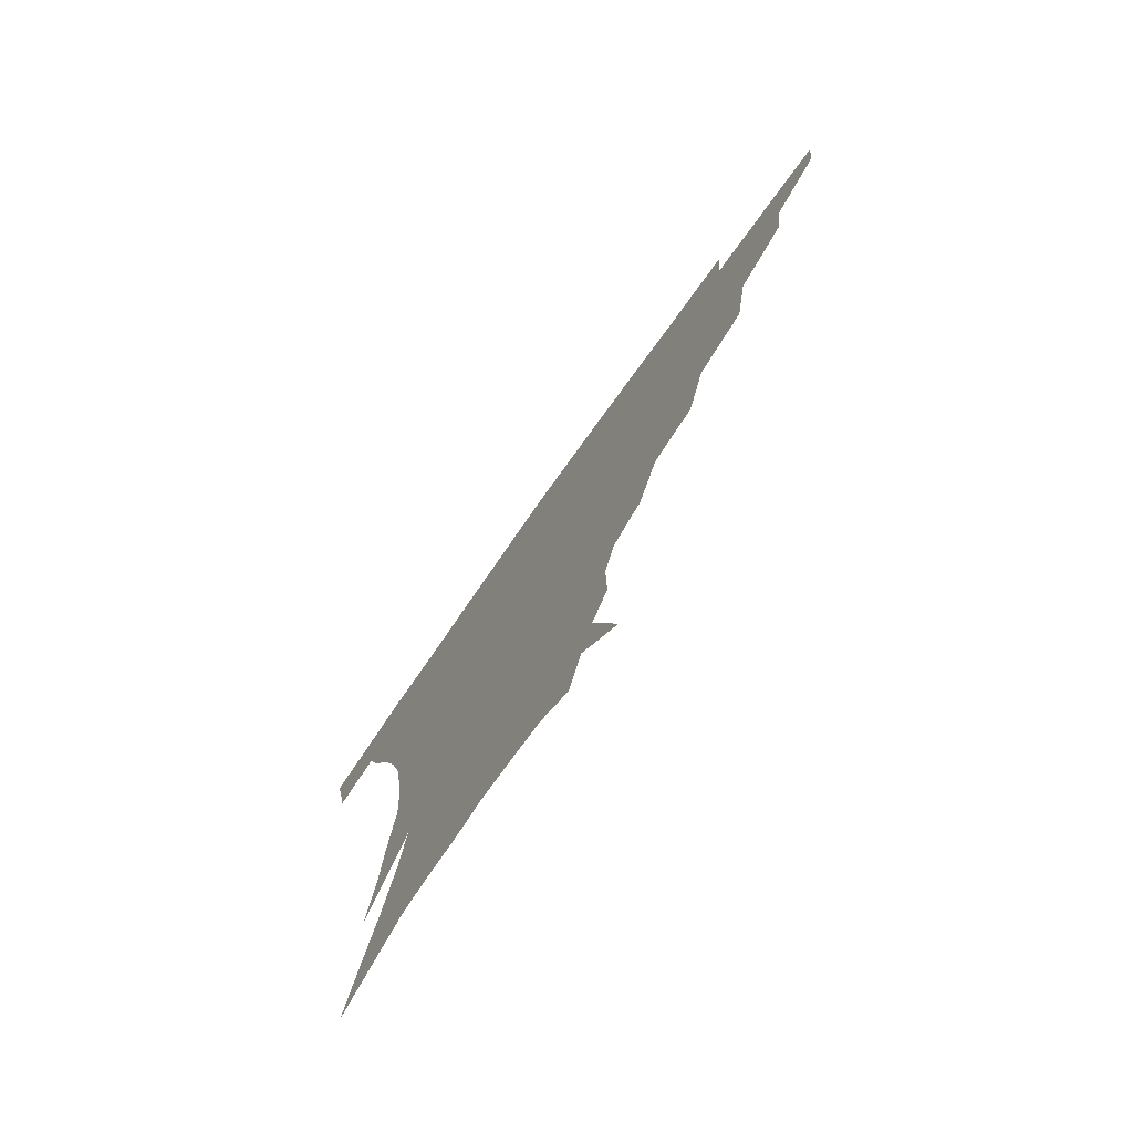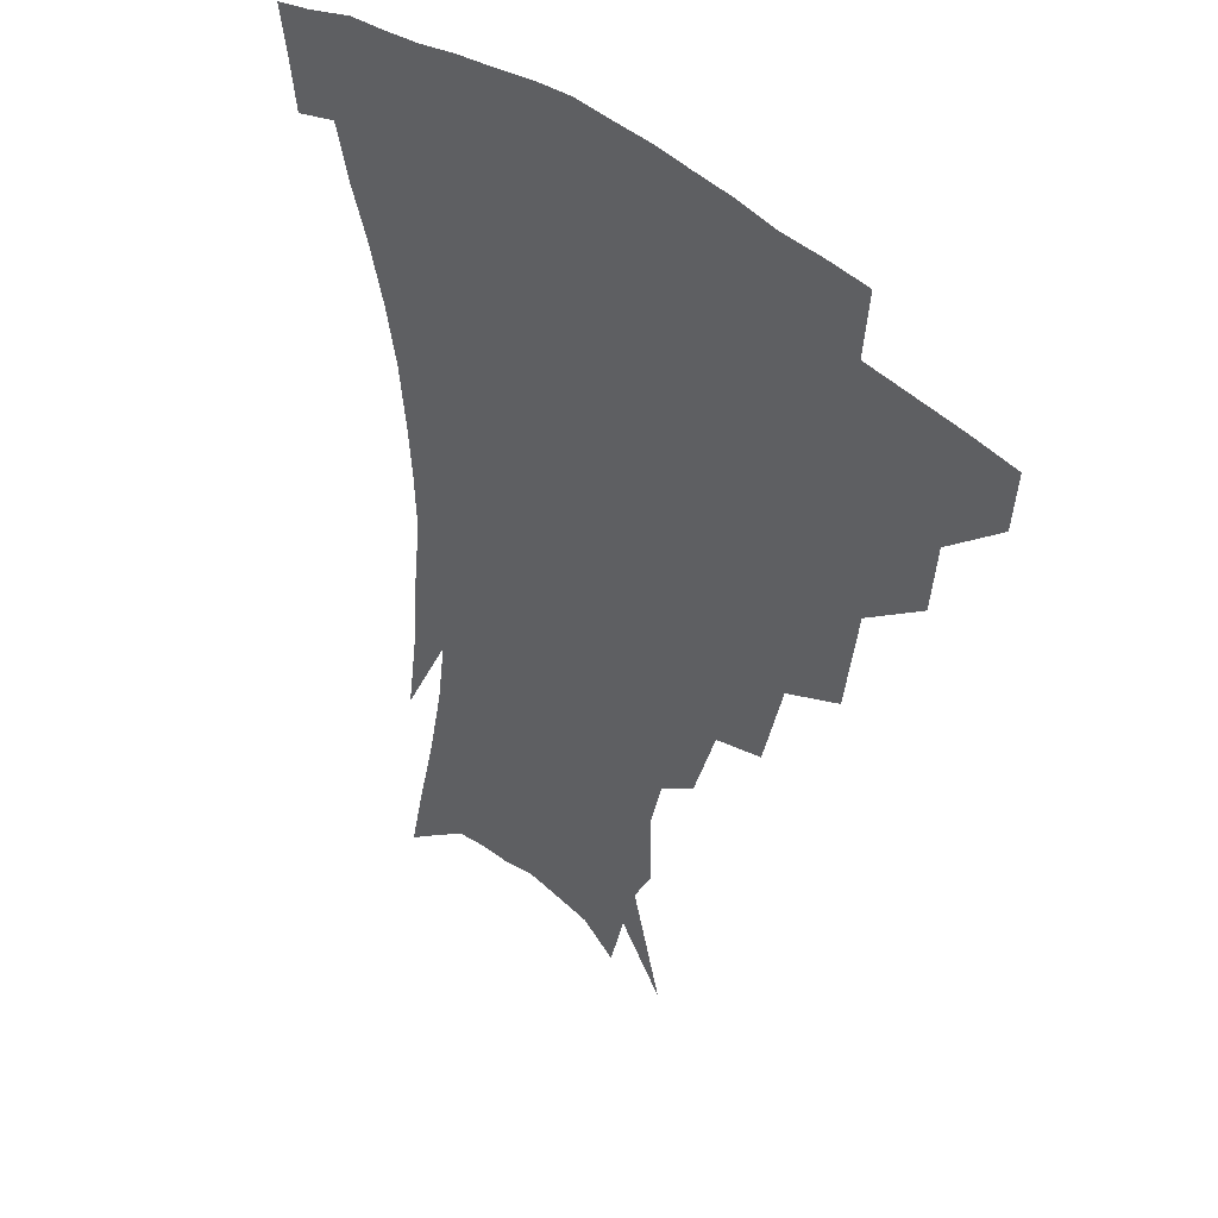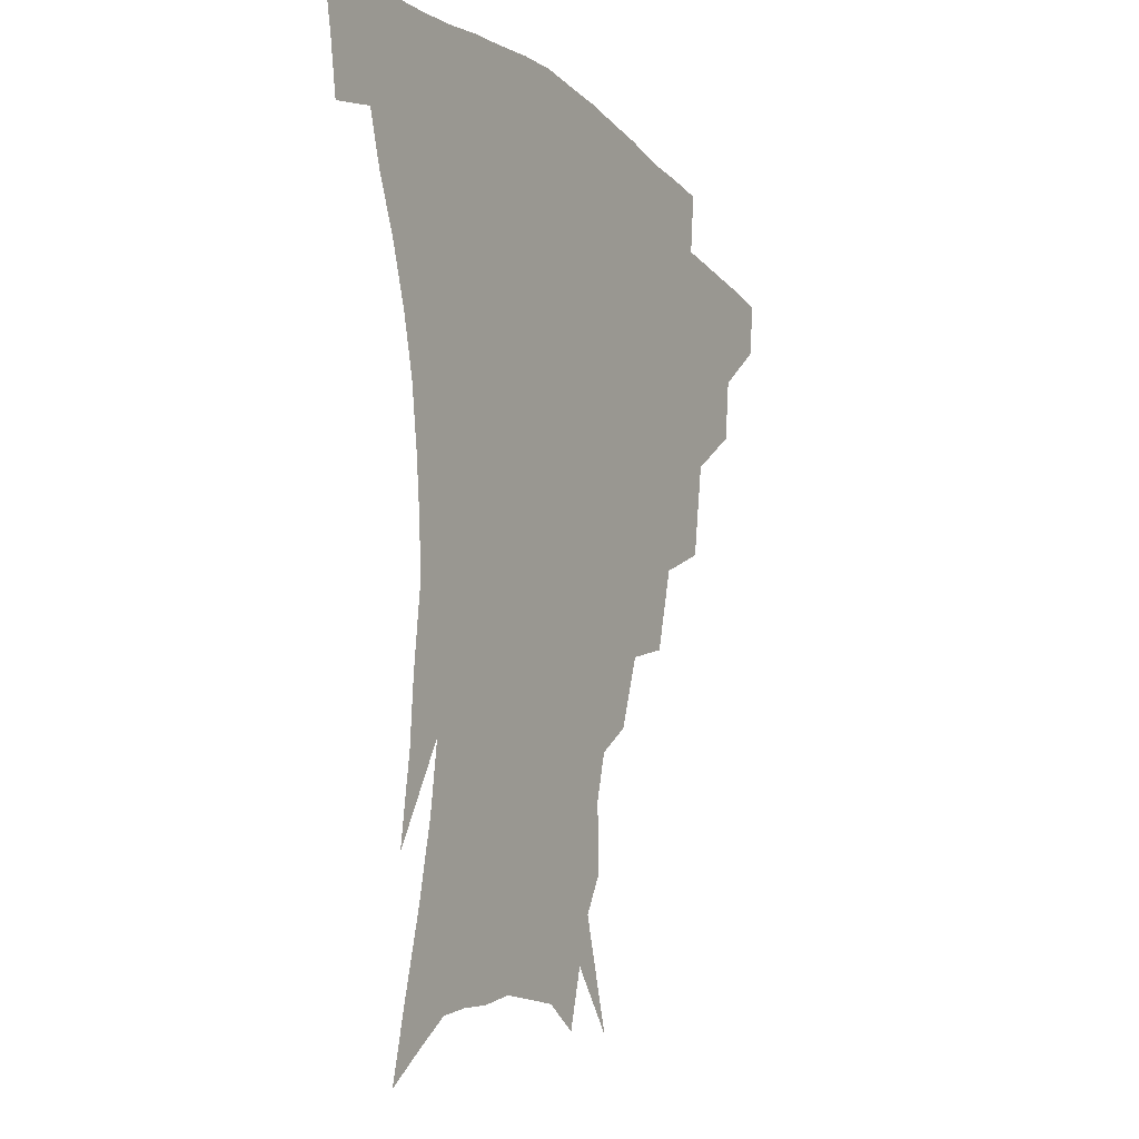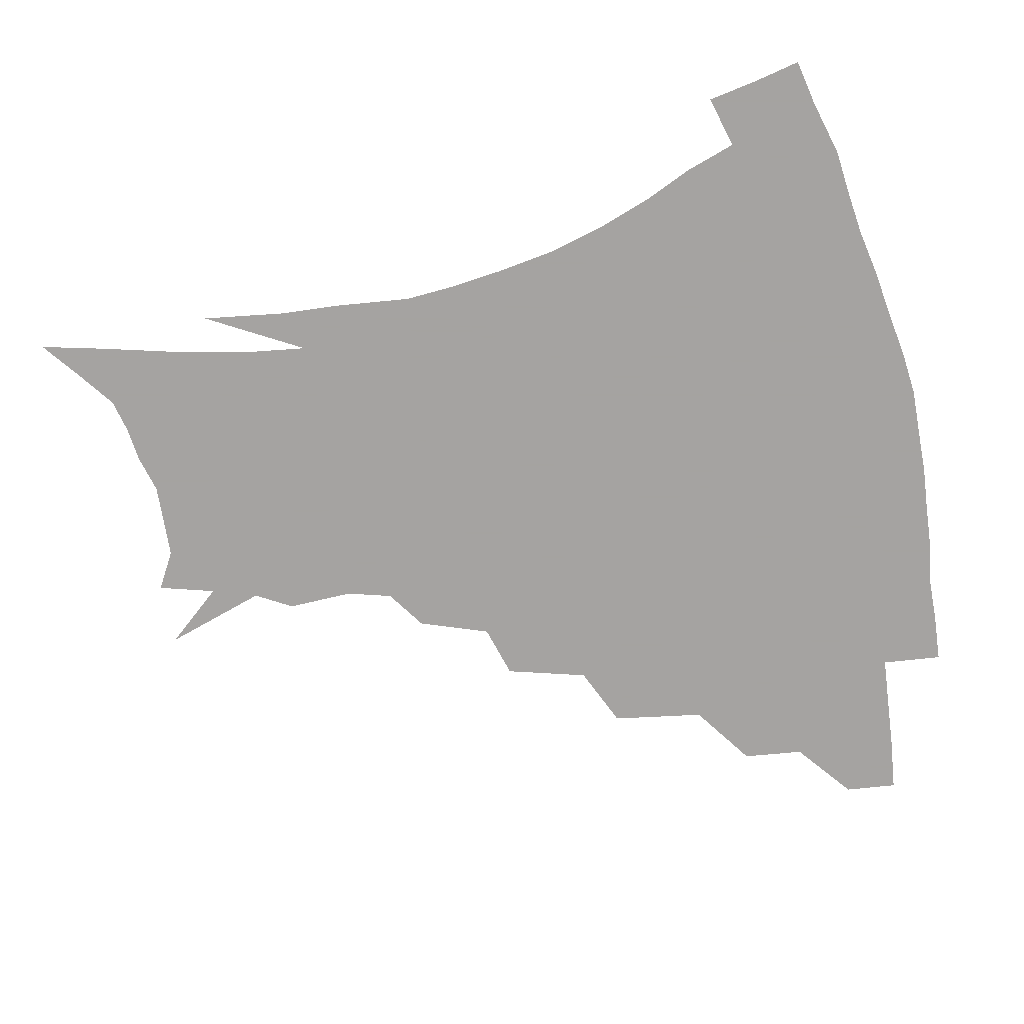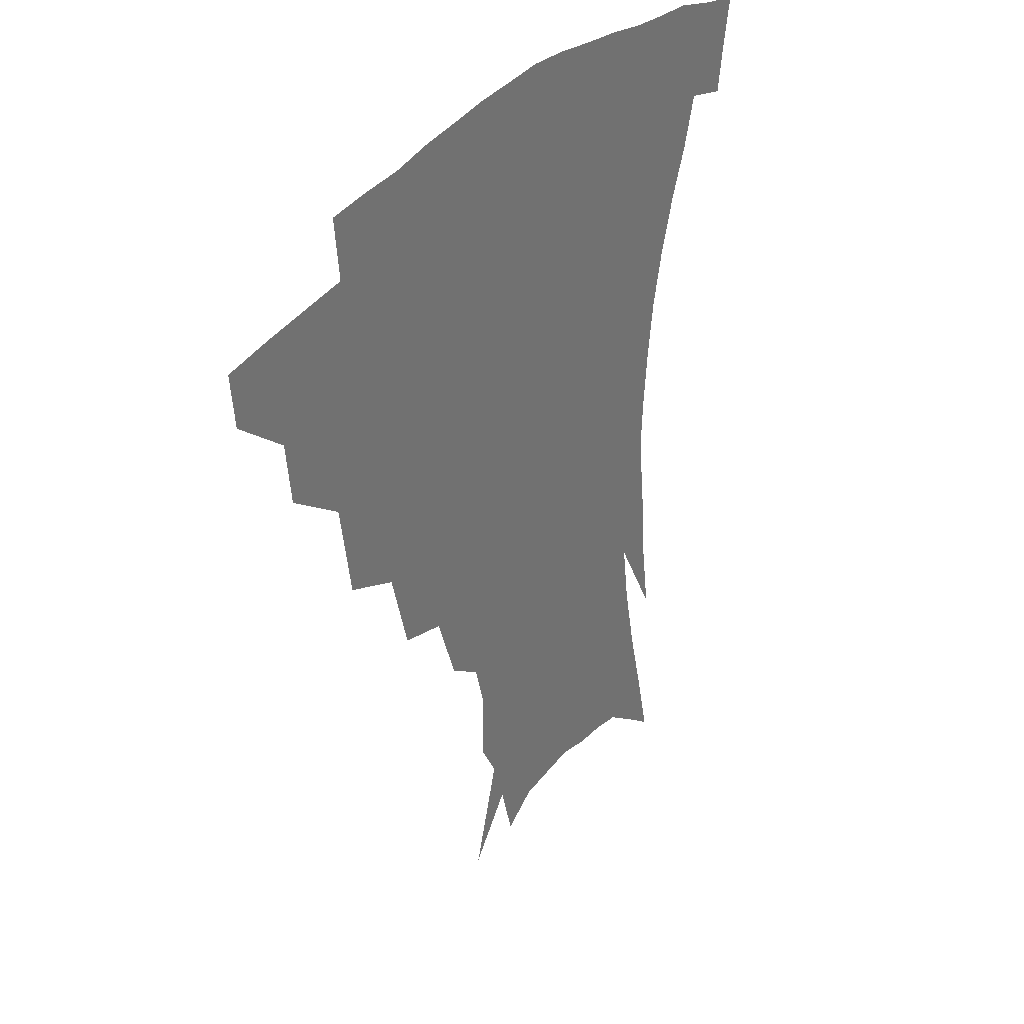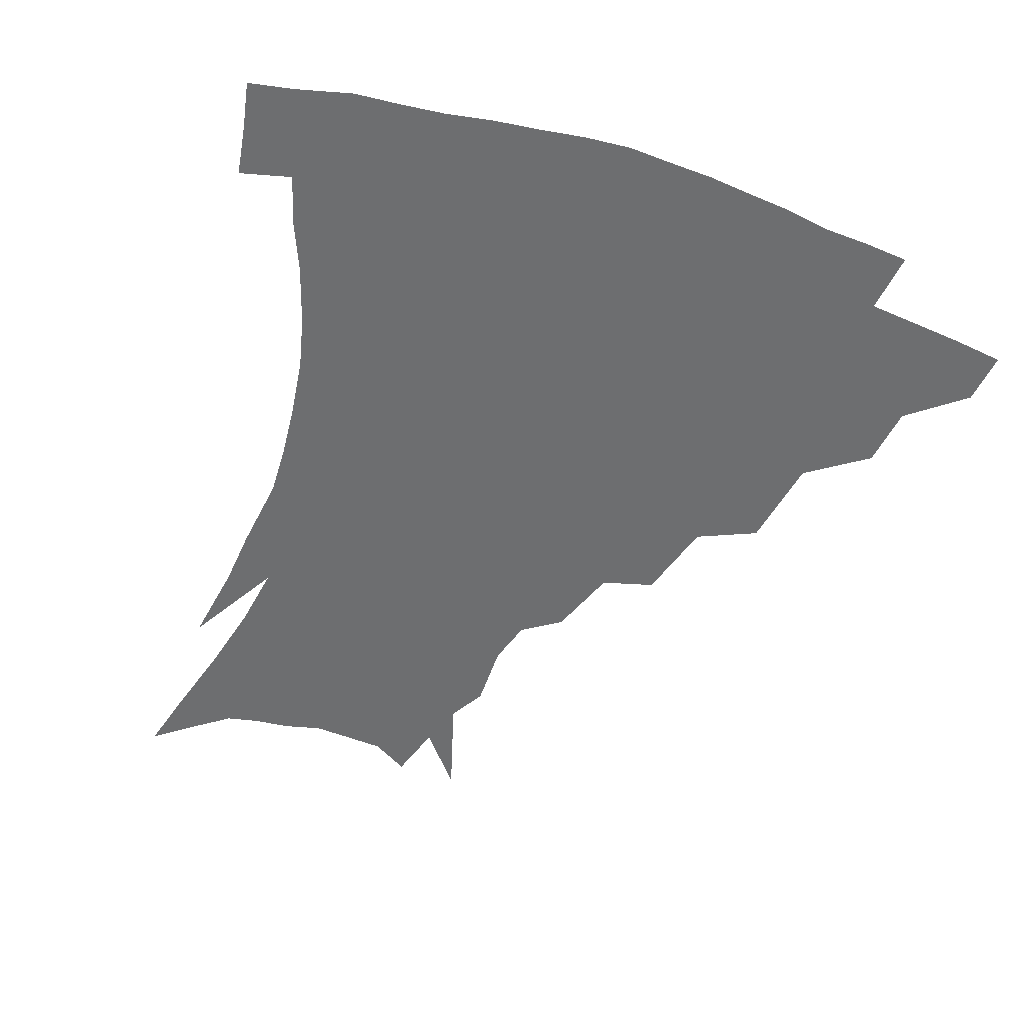
<metadata>
{"format":"obj","ext":"obj","renderer":"f3d","projection":"perspective","resolution":1024,"background":"white","views":[{"elev":-76.4,"azim":-125.5,"up":"+Y"},{"elev":38.1,"azim":-131.4,"up":"+Y"},{"elev":-12.1,"azim":117.4,"up":"+Y"},{"elev":-73.1,"azim":102.3,"up":"+Z"},{"elev":33.4,"azim":-57.7,"up":"+Y"},{"elev":-54.2,"azim":160.2,"up":"+Z"}]}
</metadata>
<code>
v 454.1 338.7 0
v 452.2 355.5 0
v 475.2 304.4 0
v 472.9 323.8 0
v 471 340.8 0
v 468.6 357.4 0
v 500.1 260.8 0
v 495.2 290.3 0
v 491.9 310.3 0
v 489.3 327.1 0
v 486.9 342.9 0
v 485.3 358.9 0
v 526.6 226.3 0
v 519.3 252.2 0
v 513.2 273.1 0
v 509.8 297.9 0
v 507.1 314.6 0
v 504.6 329.7 0
v 502.7 344.9 0
v 500.9 360.3 0
v 498.7 379.7 0
v 551.5 199 0
v 543.4 221.4 0
v 535.8 238.8 0
v 531 266.8 0
v 526.8 284 0
v 523.8 301.1 0
v 521.4 317.3 0
v 519.3 332.1 0
v 517.6 346.5 0
v 515.5 361.5 0
v 513.4 380.8 0
v 567.8 154.8 0
v 568.2 175.8 0
v 564.1 190.3 0
v 557.5 212.3 0
v 551.3 233.9 0
v 546.6 256.2 0
v 543.2 275.3 0
v 540.5 291.2 0
v 537.8 305 0
v 535.5 319.4 0
v 533.6 333.5 0
v 532.2 348.2 0
v 530.1 364.1 0
v 528.1 381.2 0
v 564.3 110.3 0
v 574.6 143 0
v 576.2 165.4 0
v 574.7 185 0
v 570 204 0
v 565.2 220.1 0
v 560.5 243.1 0
v 557.5 263 0
v 555 279.6 0
v 553.1 293.9 0
v 551.8 308.8 0
v 550.1 322 0
v 548.1 335.5 0
v 547 349.5 0
v 544.8 365.2 0
v 542.4 383.4 0
v 579.5 128.4 0
v 583.7 150.3 0
v 584.2 176.6 0
v 581.5 193.3 0
v 577.5 211.2 0
v 573.8 230.2 0
v 570.4 248.7 0
v 568.7 269.6 0
v 566.6 281.4 0
v 565.7 297 0
v 564.9 310.9 0
v 564 323.9 0
v 564.1 337.1 0
v 561.2 351.1 0
v 559.5 365.4 0
v 556.6 384.5 0
v 584.7 110.4 0
v 591.1 137.8 0
v 592.7 159.6 0
v 591.7 180.5 0
v 588.9 200.7 0
v 585.8 217.7 0
v 582.9 238.5 0
v 581 254.3 0
v 579.5 272.1 0
v 578.5 284.8 0
v 578.3 300 0
v 577.4 312.1 0
v 576.7 324.2 0
v 576.7 337.9 0
v 574.8 351.9 0
v 573.5 365.5 0
v 570.4 385.8 0
v 596.6 117.2 0
v 600.6 141.1 0
v 600.9 164 0
v 599.6 183.4 0
v 597 202 0
v 594.5 220.4 0
v 592.5 238.5 0
v 591 258 0
v 590.3 272.8 0
v 590.1 286.4 0
v 590.2 301.4 0
v 589.6 312.7 0
v 589.7 325.4 0
v 589.9 338.5 0
v 588.3 352.7 0
v 587 367.3 0
v 584.5 386.1 0
v 608.5 117.9 0
v 610 143.8 0
v 609.2 164.6 0
v 607.5 186.4 0
v 605.2 205.9 0
v 603.3 223.3 0
v 602 243.2 0
v 601.2 258.1 0
v 601.1 272 0
v 601.3 287.9 0
v 601.7 301.4 0
v 602.5 314 0
v 602.4 326 0
v 602.6 338.7 0
v 601.8 353 0
v 601 367.8 0
v 598.4 386.7 0
v 620.9 118.5 0
v 619 145.6 0
v 617.5 165.8 0
v 615.5 188.4 0
v 613.7 206.4 0
v 612.2 224.7 0
v 611.3 243.2 0
v 611.3 257.8 0
v 611.7 273.9 0
v 612.4 288.2 0
v 613.3 300.4 0
v 614.6 314.3 0
v 615.5 326.7 0
v 615.5 339.4 0
v 615.4 352.9 0
v 615.9 366.6 0
v 613 385.3 0
v 632.8 115.3 0
v 628.4 144 0
v 625.8 166.2 0
v 623.5 189.2 0
v 622.1 207.1 0
v 621.1 224.3 0
v 620.6 241.8 0
v 621.2 256 0
v 622 271.7 0
v 623.1 285.8 0
v 624.7 299.4 0
v 626.3 312.7 0
v 628.2 326.2 0
v 629.7 338.3 0
v 630.3 351.1 0
v 631.3 363.8 0
v 628.1 382.8 0
v 644.1 114.1 0
v 638 141.4 0
v 634.3 165.2 0
v 631.8 187 0
v 630.7 205.1 0
v 630.1 221.4 0
v 630.1 237.3 0
v 630.7 253.4 0
v 631.8 270.6 0
v 633.5 283.6 0
v 635.8 299.3 0
v 638.2 312.1 0
v 640.4 324.8 0
v 642.4 337.1 0
v 644.4 349.6 0
v 644.8 363 0
v 642.8 380.8 0
v 654.6 111.6 0
v 648.6 135.5 0
v 643.5 160.9 0
v 640.7 182.2 0
v 639.5 200.4 0
v 639.2 216.9 0
v 639.3 232.8 0
v 640 248.9 0
v 641.1 267.4 0
v 643.4 282.3 0
v 646.1 295.5 0
v 649.4 310.4 0
v 652.3 322.8 0
v 655.2 335.5 0
v 657.8 348 0
v 658.4 361.9 0
v 657.9 377.9 0
v 666.7 102.7 0
v 660.7 125.9 0
v 654.2 152.3 0
v 651 172.6 0
v 649 192.3 0
v 648.5 209.9 0
v 648.2 227.3 0
v 648.8 244.5 0
v 650.3 261.6 0
v 652.7 277.7 0
v 656.1 294.7 0
v 659.9 306.5 0
v 664 320.2 0
v 667.4 332.8 0
v 670.9 346.1 0
v 671.8 361.4 0
v 672.4 376.1 0
v 679.1 93.15 0
v 673.9 113.8 0
v 667.3 138.9 0
v 662.2 161.6 0
v 659.3 181.9 0
v 658.2 201.1 0
v 657.4 219.4 0
v 658.2 234.9 0
v 659.3 252.9 0
v 661.5 270.6 0
v 664.8 288 0
v 669.7 300.5 0
v 675 316.6 0
v 679.7 330.1 0
v 683.4 343.8 0
v 685.7 359 0
v 686.6 374.8 0
v 676.8 150.9 0
v 672.8 177.4 0
v 671.4 196.8 0
v 668.5 221.2 0
v 669.5 237.3 0
v 671.3 254.7 0
v 674.1 273.5 0
v 678.5 290.7 0
v 684.8 309.1 0
v 691.5 324.5 0
v 696.6 340.4 0
v 700.9 355.3 0
v 704.5 369.9 0
v 713.1 336 0
v 715.9 352.2 0
v 719.1 367 0
f 4 5 1
f 1 5 2
f 5 6 2
f 8 9 3
f 3 9 4
f 9 10 4
f 4 10 5
f 10 11 5
f 5 11 6
f 11 12 6
f 14 15 7
f 7 15 8
f 15 16 8
f 8 16 9
f 16 17 9
f 9 17 10
f 17 18 10
f 10 18 11
f 18 19 11
f 11 19 12
f 19 20 12
f 23 24 13
f 13 24 14
f 24 25 14
f 14 25 15
f 25 26 15
f 15 26 16
f 26 27 16
f 16 27 17
f 27 28 17
f 17 28 18
f 28 29 18
f 18 29 19
f 29 30 19
f 19 30 20
f 30 31 20
f 20 31 21
f 31 32 21
f 35 36 22
f 22 36 23
f 36 37 23
f 23 37 24
f 37 38 24
f 24 38 25
f 38 39 25
f 25 39 26
f 39 40 26
f 26 40 27
f 40 41 27
f 27 41 28
f 41 42 28
f 28 42 29
f 42 43 29
f 29 43 30
f 43 44 30
f 30 44 31
f 44 45 31
f 31 45 32
f 45 46 32
f 48 49 33
f 33 49 34
f 49 50 34
f 34 50 35
f 50 51 35
f 35 51 36
f 51 52 36
f 36 52 37
f 52 53 37
f 37 53 38
f 53 54 38
f 38 54 39
f 54 55 39
f 39 55 40
f 55 56 40
f 40 56 41
f 56 57 41
f 41 57 42
f 57 58 42
f 42 58 43
f 58 59 43
f 43 59 44
f 59 60 44
f 44 60 45
f 60 61 45
f 45 61 46
f 61 62 46
f 47 63 48
f 63 64 48
f 48 64 49
f 64 65 49
f 49 65 50
f 65 66 50
f 50 66 51
f 66 67 51
f 51 67 52
f 67 68 52
f 52 68 53
f 68 69 53
f 53 69 54
f 69 70 54
f 54 70 55
f 70 71 55
f 55 71 56
f 71 72 56
f 56 72 57
f 72 73 57
f 57 73 58
f 73 74 58
f 58 74 59
f 74 75 59
f 59 75 60
f 75 76 60
f 60 76 61
f 76 77 61
f 61 77 62
f 77 78 62
f 79 80 63
f 63 80 64
f 80 81 64
f 64 81 65
f 81 82 65
f 65 82 66
f 82 83 66
f 66 83 67
f 83 84 67
f 67 84 68
f 84 85 68
f 68 85 69
f 85 86 69
f 69 86 70
f 86 87 70
f 70 87 71
f 87 88 71
f 71 88 72
f 88 89 72
f 72 89 73
f 89 90 73
f 73 90 74
f 90 91 74
f 74 91 75
f 91 92 75
f 75 92 76
f 92 93 76
f 76 93 77
f 93 94 77
f 77 94 78
f 94 95 78
f 79 96 80
f 96 97 80
f 80 97 81
f 97 98 81
f 81 98 82
f 98 99 82
f 82 99 83
f 99 100 83
f 83 100 84
f 100 101 84
f 84 101 85
f 101 102 85
f 85 102 86
f 102 103 86
f 86 103 87
f 103 104 87
f 87 104 88
f 104 105 88
f 88 105 89
f 105 106 89
f 89 106 90
f 106 107 90
f 90 107 91
f 107 108 91
f 91 108 92
f 108 109 92
f 92 109 93
f 109 110 93
f 93 110 94
f 110 111 94
f 94 111 95
f 111 112 95
f 96 113 97
f 113 114 97
f 97 114 98
f 114 115 98
f 98 115 99
f 115 116 99
f 99 116 100
f 116 117 100
f 100 117 101
f 117 118 101
f 101 118 102
f 118 119 102
f 102 119 103
f 119 120 103
f 103 120 104
f 120 121 104
f 104 121 105
f 121 122 105
f 105 122 106
f 122 123 106
f 106 123 107
f 123 124 107
f 107 124 108
f 124 125 108
f 108 125 109
f 125 126 109
f 109 126 110
f 126 127 110
f 110 127 111
f 127 128 111
f 111 128 112
f 128 129 112
f 113 130 114
f 130 131 114
f 114 131 115
f 131 132 115
f 115 132 116
f 132 133 116
f 116 133 117
f 133 134 117
f 117 134 118
f 134 135 118
f 118 135 119
f 135 136 119
f 119 136 120
f 136 137 120
f 120 137 121
f 137 138 121
f 121 138 122
f 138 139 122
f 122 139 123
f 139 140 123
f 123 140 124
f 140 141 124
f 124 141 125
f 141 142 125
f 125 142 126
f 142 143 126
f 126 143 127
f 143 144 127
f 127 144 128
f 144 145 128
f 128 145 129
f 145 146 129
f 130 147 131
f 147 148 131
f 131 148 132
f 148 149 132
f 132 149 133
f 149 150 133
f 133 150 134
f 150 151 134
f 134 151 135
f 151 152 135
f 135 152 136
f 152 153 136
f 136 153 137
f 153 154 137
f 137 154 138
f 154 155 138
f 138 155 139
f 155 156 139
f 139 156 140
f 156 157 140
f 140 157 141
f 157 158 141
f 141 158 142
f 158 159 142
f 142 159 143
f 159 160 143
f 143 160 144
f 160 161 144
f 144 161 145
f 161 162 145
f 145 162 146
f 162 163 146
f 147 164 148
f 164 165 148
f 148 165 149
f 165 166 149
f 149 166 150
f 166 167 150
f 150 167 151
f 167 168 151
f 151 168 152
f 168 169 152
f 152 169 153
f 169 170 153
f 153 170 154
f 170 171 154
f 154 171 155
f 171 172 155
f 155 172 156
f 172 173 156
f 156 173 157
f 173 174 157
f 157 174 158
f 174 175 158
f 158 175 159
f 175 176 159
f 159 176 160
f 176 177 160
f 160 177 161
f 177 178 161
f 161 178 162
f 178 179 162
f 162 179 163
f 179 180 163
f 164 181 165
f 181 182 165
f 165 182 166
f 182 183 166
f 166 183 167
f 183 184 167
f 167 184 168
f 184 185 168
f 168 185 169
f 185 186 169
f 169 186 170
f 186 187 170
f 170 187 171
f 187 188 171
f 171 188 172
f 188 189 172
f 172 189 173
f 189 190 173
f 173 190 174
f 190 191 174
f 174 191 175
f 191 192 175
f 175 192 176
f 192 193 176
f 176 193 177
f 193 194 177
f 177 194 178
f 194 195 178
f 178 195 179
f 195 196 179
f 179 196 180
f 196 197 180
f 181 198 182
f 198 199 182
f 182 199 183
f 199 200 183
f 183 200 184
f 200 201 184
f 184 201 185
f 201 202 185
f 185 202 186
f 202 203 186
f 186 203 187
f 203 204 187
f 187 204 188
f 204 205 188
f 188 205 189
f 205 206 189
f 189 206 190
f 206 207 190
f 190 207 191
f 207 208 191
f 191 208 192
f 208 209 192
f 192 209 193
f 209 210 193
f 193 210 194
f 210 211 194
f 194 211 195
f 211 212 195
f 195 212 196
f 212 213 196
f 196 213 197
f 213 214 197
f 198 215 199
f 215 216 199
f 199 216 200
f 216 217 200
f 200 217 201
f 217 218 201
f 201 218 202
f 218 219 202
f 202 219 203
f 219 220 203
f 203 220 204
f 220 221 204
f 204 221 205
f 221 222 205
f 205 222 206
f 222 223 206
f 206 223 207
f 223 224 207
f 207 224 208
f 224 225 208
f 208 225 209
f 225 226 209
f 209 226 210
f 226 227 210
f 210 227 211
f 227 228 211
f 211 228 212
f 228 229 212
f 212 229 213
f 229 230 213
f 213 230 214
f 230 231 214
f 219 232 220
f 232 233 220
f 220 233 221
f 233 234 221
f 221 234 222
f 234 235 222
f 222 235 223
f 235 236 223
f 223 236 224
f 236 237 224
f 224 237 225
f 237 238 225
f 225 238 226
f 238 239 226
f 226 239 227
f 239 240 227
f 227 240 228
f 240 241 228
f 228 241 229
f 241 242 229
f 229 242 230
f 242 243 230
f 230 243 231
f 243 244 231
f 242 245 243
f 245 246 243
f 243 246 244
f 246 247 244

</code>
